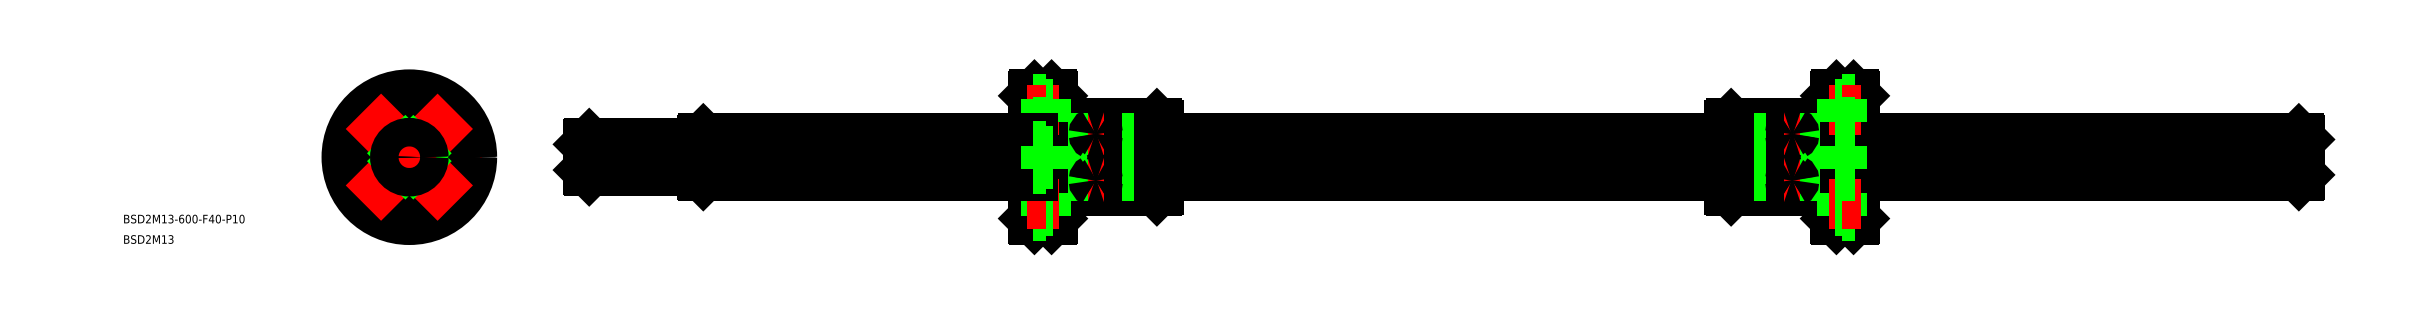
<metadata>
{"format":"dxf","ext":"dxf","renderer":"ezdxf+matplotlib","layout":"modelspace","background":"white","min_lineweight":24,"dpi":150}
</metadata>
<code>
0
SECTION
2
ENTITIES
0
LINE
8
CENTER
10
664.5
20
0
30
0
11
60.53
21
0
31
0
0
LINE
8
0
10
225.5
20
21.5
30
0
11
225.5
21
-21.5
31
0
0
LINE
8
CENTER
10
240.5
20
14
30
0
11
240.5
21
-14
31
0
0
LINE
8
0
10
239.7
20
12
30
0
11
239.7
21
-12
31
0
0
LINE
8
0
10
241.3
20
12
30
0
11
241.3
21
-12
31
0
0
LINE
8
0
10
261.9
20
12
30
0
11
261.9
21
-12
31
0
0
LINE
8
0
10
262.5
20
-11.4
30
0
11
262.5
21
11.4
31
0
0
LINE
8
0
10
225
20
-22
30
0
11
225
21
22
31
0
0
LINE
8
0
10
219
20
22
30
0
11
219
21
-22
31
0
0
LINE
8
0
10
218.5
20
-21.5
30
0
11
218.5
21
21.5
31
0
0
LINE
8
0
10
226.1
20
12
30
0
11
226.1
21
-12
31
0
0
LINE
8
0
10
241.3
20
-12
30
0
11
261.9
21
-12
31
0
0
LINE
8
0
10
226.1
20
-12
30
0
11
239.7
21
-12
31
0
0
LINE
8
0
10
225
20
-22
30
0
11
219
21
-22
31
0
0
LINE
8
0
10
218.5
20
-21.5
30
0
11
219
21
-22
31
0
0
LINE
8
0
10
225
20
-22
30
0
11
225.5
21
-21.5
31
0
0
LINE
8
0
10
226.1
20
-12
30
0
11
225.5
21
-11.4
31
0
0
ARC
8
0
10
240.5
20
-12.39
30
0
40
0.89
50
25.99
51
154
0
LINE
8
0
10
261.9
20
-12
30
0
11
262.5
21
-11.4
31
0
0
LINE
8
0
10
241.3
20
12
30
0
11
261.9
21
12
31
0
0
LINE
8
0
10
226.1
20
12
30
0
11
239.7
21
12
31
0
0
LINE
8
0
10
226.1
20
12
30
0
11
225.5
21
11.4
31
0
0
ARC
8
0
10
240.5
20
12.39
30
0
40
0.89
50
206
51
334
0
LINE
8
0
10
219
20
22
30
0
11
225
21
22
31
0
0
LINE
8
0
10
219
20
22
30
0
11
218.5
21
21.5
31
0
0
LINE
8
0
10
225
20
22
30
0
11
225.5
21
21.5
31
0
0
LINE
8
0
10
262.5
20
11.4
30
0
11
261.9
21
12
31
0
0
LINE
8
0
10
218.5
20
20.5
30
0
11
222.9
21
20.5
31
0
0
LINE
8
CENTER
10
227.5
20
16.5
30
0
11
216.5
21
16.5
31
0
0
LINE
8
0
10
222.9
20
18.75
30
0
11
225.5
21
18.75
31
0
0
LINE
8
0
10
222.9
20
14.25
30
0
11
225.5
21
14.25
31
0
0
LINE
8
0
10
218.5
20
12.5
30
0
11
222.9
21
12.5
31
0
0
LINE
8
0
10
222.9
20
12.5
30
0
11
222.9
21
20.5
31
0
0
LINE
8
0
10
218.5
20
-12.5
30
0
11
222.9
21
-12.5
31
0
0
LINE
8
0
10
222.9
20
-12.5
30
0
11
222.9
21
-20.5
31
0
0
LINE
8
0
10
222.9
20
-14.25
30
0
11
225.5
21
-14.25
31
0
0
LINE
8
0
10
218.5
20
-20.5
30
0
11
222.9
21
-20.5
31
0
0
LINE
8
CENTER
10
227.5
20
-16.5
30
0
11
216.5
21
-16.5
31
0
0
LINE
8
0
10
222.9
20
-18.75
30
0
11
225.5
21
-18.75
31
0
0
LINE
8
0
10
62.53
20
4.5
30
0
11
62.53
21
-4.5
31
0
0
LINE
8
0
10
662.1
20
6.667
30
0
11
506.5
21
6.667
31
0
0
LINE
8
0
10
662.1
20
-6.667
30
0
11
506.5
21
-6.667
31
0
0
LINE
8
0
10
662
20
0.6611
30
0
11
506.5
21
0.6611
31
0
0
LINE
8
0
10
662
20
-0.6611
30
0
11
506.5
21
-0.6611
31
0
0
LINE
8
0
10
262.5
20
6.667
30
0
11
218.5
21
6.667
31
0
0
LINE
8
0
10
262.5
20
0.6611
30
0
11
218.5
21
0.6611
31
0
0
LINE
8
0
10
262.5
20
-0.6611
30
0
11
218.5
21
-0.6611
31
0
0
LINE
8
0
10
262.5
20
-6.667
30
0
11
218.5
21
-6.667
31
0
0
LINE
8
0
10
218.5
20
-6.667
30
0
11
103
21
-6.667
31
0
0
LINE
8
0
10
218.5
20
-0.6611
30
0
11
103
21
-0.6611
31
0
0
LINE
8
0
10
218.5
20
0.6611
30
0
11
103
21
0.6611
31
0
0
LINE
8
0
10
218.5
20
6.667
30
0
11
103
21
6.667
31
0
0
INSERT
8
0
2
*U5
10
0
20
0
30
0
0
INSERT
8
0
2
*U6
10
0
20
0
30
0
0
LINE
8
0
10
102.5
20
6.2
30
0
11
102.5
21
-6.2
31
0
0
LINE
8
0
10
662.5
20
6.2
30
0
11
662.5
21
-6.2
31
0
0
LINE
8
0
10
102.5
20
5
30
0
11
63.03
21
5
31
0
0
LINE
8
0
10
102.5
20
-5
30
0
11
63.03
21
-5
31
0
0
LINE
8
0
10
63.03
20
5
30
0
11
62.53
21
4.5
31
0
0
LINE
8
0
10
62.53
20
-4.5
30
0
11
63.03
21
-5
31
0
0
LINE
8
0
10
103
20
6.667
30
0
11
102.5
21
6.2
31
0
0
LINE
8
0
10
102.5
20
-6.2
30
0
11
103
21
-6.667
31
0
0
LINE
8
0
10
662.1
20
6.667
30
0
11
662.5
21
6.2
31
0
0
LINE
8
0
10
662.1
20
-6.667
30
0
11
662.5
21
-6.2
31
0
0
LINE
8
0
10
662
20
6.667
30
0
11
662
21
-6.667
31
0
0
LINE
8
0
10
103
20
6.667
30
0
11
103
21
-6.667
31
0
0
LINE
8
0
10
63.03
20
5
30
0
11
63.03
21
-5
31
0
0
ARC
8
CENTER
10
0
20
0
30
0
40
16.5
50
339
51
20.95
0
ARC
8
CENTER
10
0
20
0
30
0
40
16.5
50
159
51
201
0
CIRCLE
8
0
10
0
20
0
30
0
40
22
0
CIRCLE
8
0
10
0
20
0
30
0
40
12
0
ARC
8
0
10
0
20
0
30
0
40
6.7
50
185.7
51
264.3
0
LINE
8
CENTER
10
0
20
24.94
30
0
11
0
21
-24.71
31
0
0
ARC
8
0
10
0
20
0
30
0
40
6.7
50
275.7
51
354.3
0
ARC
8
CENTER
10
0
20
0
30
0
40
16.5
50
249
51
291
0
CIRCLE
8
0
10
0
20
-16.5
30
0
40
2.25
0
CIRCLE
8
0
10
0
20
-16.5
30
0
40
4
0
ARC
8
0
10
0
20
-7.89
30
0
40
1.39
50
61.6
51
118.4
0
CIRCLE
8
0
10
0
20
16.5
30
0
40
2.25
0
ARC
8
0
10
0
20
0
30
0
40
6.7
50
5.663
51
84.34
0
LINE
8
CENTER
10
-26.01
20
0
30
0
11
25.3
21
0
31
0
0
ARC
8
CENTER
10
0
20
0
30
0
40
16.5
50
69.05
51
111
0
CIRCLE
8
0
10
0
20
16.5
30
0
40
4
0
CIRCLE
8
0
10
-16.5
20
0
30
0
40
4
0
ARC
8
0
10
0
20
0
30
0
40
6.7
50
95.66
51
174.3
0
CIRCLE
8
0
10
-16.5
20
0
30
0
40
2.25
0
ARC
8
0
10
-7.89
20
0
30
0
40
1.39
50
331.6
51
28.4
0
ARC
8
0
10
0
20
7.89
30
0
40
1.39
50
241.6
51
298.4
0
CIRCLE
8
0
10
16.5
20
0
30
0
40
4
0
ARC
8
0
10
7.89
20
0
30
0
40
1.39
50
151.6
51
208.4
0
CIRCLE
8
0
10
16.5
20
0
30
0
40
2.25
0
CIRCLE
8
0
10
0
20
0
30
0
40
11.5
0
CIRCLE
8
0
10
0
20
0
30
0
40
11.4
0
CIRCLE
8
0
10
0
20
0
30
0
40
21.5
0
CIRCLE
8
0
10
0
20
0
30
0
40
6.2
0
LINE
8
CENTER
10
9.899
20
-9.899
30
0
11
3.323
21
-3.323
31
0
0
LINE
8
CENTER
10
-3.323
20
3.323
30
0
11
-9.899
21
9.899
31
0
0
LINE
8
0
10
7.584
20
-8.645
30
0
11
4.178
21
-5.238
31
0
0
LINE
8
0
10
-5.238
20
4.178
30
0
11
-8.645
21
7.584
31
0
0
LINE
8
0
10
8.645
20
-7.584
30
0
11
5.238
21
-4.178
31
0
0
LINE
8
0
10
-4.178
20
5.238
30
0
11
-7.584
21
8.645
31
0
0
LINE
8
CENTER
10
9.899
20
9.899
30
0
11
3.323
21
3.323
31
0
0
LINE
8
CENTER
10
-3.323
20
-3.323
30
0
11
-9.899
21
-9.899
31
0
0
LINE
8
0
10
7.584
20
8.645
30
0
11
4.178
21
5.238
31
0
0
LINE
8
0
10
-5.238
20
-4.178
30
0
11
-8.645
21
-7.584
31
0
0
LINE
8
0
10
8.645
20
7.584
30
0
11
5.238
21
4.178
31
0
0
LINE
8
0
10
-4.178
20
-5.238
30
0
11
-7.584
21
-8.645
31
0
0
CIRCLE
8
0
10
0
20
0
30
0
40
4.5
0
CIRCLE
8
0
10
0
20
0
30
0
40
5
0
LINE
8
0
10
218.5
20
4
30
0
11
222.9
21
4
31
0
0
LINE
8
0
10
222.9
20
2.25
30
0
11
225.5
21
2.25
31
0
0
LINE
8
0
10
222.9
20
-2.25
30
0
11
225.5
21
-2.25
31
0
0
LINE
8
0
10
218.5
20
-4
30
0
11
222.9
21
-4
31
0
0
LINE
8
0
10
222.9
20
-4
30
0
11
222.9
21
4
31
0
0
LINE
8
0
10
499.5
20
21.5
30
0
11
499.5
21
-21.5
31
0
0
LINE
8
CENTER
10
484.5
20
14
30
0
11
484.5
21
-14
31
0
0
LINE
8
0
10
485.3
20
12
30
0
11
485.3
21
-12
31
0
0
LINE
8
0
10
483.7
20
12
30
0
11
483.7
21
-12
31
0
0
LINE
8
0
10
463.1
20
12
30
0
11
463.1
21
-12
31
0
0
LINE
8
0
10
462.5
20
-11.4
30
0
11
462.5
21
11.4
31
0
0
LINE
8
0
10
500
20
-22
30
0
11
500
21
22
31
0
0
LINE
8
0
10
506
20
22
30
0
11
506
21
-22
31
0
0
LINE
8
0
10
506.5
20
-21.5
30
0
11
506.5
21
21.5
31
0
0
LINE
8
0
10
498.9
20
12
30
0
11
498.9
21
-12
31
0
0
LINE
8
0
10
483.7
20
-12
30
0
11
463.1
21
-12
31
0
0
LINE
8
0
10
498.9
20
-12
30
0
11
485.3
21
-12
31
0
0
LINE
8
0
10
500
20
-22
30
0
11
506
21
-22
31
0
0
LINE
8
0
10
506.5
20
-21.5
30
0
11
506
21
-22
31
0
0
LINE
8
0
10
500
20
-22
30
0
11
499.5
21
-21.5
31
0
0
LINE
8
0
10
498.9
20
-12
30
0
11
499.5
21
-11.4
31
0
0
ARC
8
0
10
484.5
20
-12.39
30
0
40
0.89
50
25.99
51
154
0
LINE
8
0
10
463.1
20
-12
30
0
11
462.5
21
-11.4
31
0
0
LINE
8
0
10
483.7
20
12
30
0
11
463.1
21
12
31
0
0
LINE
8
0
10
498.9
20
12
30
0
11
485.3
21
12
31
0
0
LINE
8
0
10
498.9
20
12
30
0
11
499.5
21
11.4
31
0
0
ARC
8
0
10
484.5
20
12.39
30
0
40
0.89
50
206
51
334
0
LINE
8
0
10
506
20
22
30
0
11
500
21
22
31
0
0
LINE
8
0
10
506
20
22
30
0
11
506.5
21
21.5
31
0
0
LINE
8
0
10
500
20
22
30
0
11
499.5
21
21.5
31
0
0
LINE
8
0
10
462.5
20
11.4
30
0
11
463.1
21
12
31
0
0
LINE
8
0
10
506.5
20
20.5
30
0
11
502.1
21
20.5
31
0
0
LINE
8
CENTER
10
497.5
20
16.5
30
0
11
508.5
21
16.5
31
0
0
LINE
8
0
10
502.1
20
18.75
30
0
11
499.5
21
18.75
31
0
0
LINE
8
0
10
502.1
20
14.25
30
0
11
499.5
21
14.25
31
0
0
LINE
8
0
10
506.5
20
12.5
30
0
11
502.1
21
12.5
31
0
0
LINE
8
0
10
502.1
20
12.5
30
0
11
502.1
21
20.5
31
0
0
LINE
8
0
10
506.5
20
-12.5
30
0
11
502.1
21
-12.5
31
0
0
LINE
8
0
10
502.1
20
-12.5
30
0
11
502.1
21
-20.5
31
0
0
LINE
8
0
10
502.1
20
-14.25
30
0
11
499.5
21
-14.25
31
0
0
LINE
8
0
10
506.5
20
-20.5
30
0
11
502.1
21
-20.5
31
0
0
LINE
8
CENTER
10
497.5
20
-16.5
30
0
11
508.5
21
-16.5
31
0
0
LINE
8
0
10
502.1
20
-18.75
30
0
11
499.5
21
-18.75
31
0
0
LINE
8
0
10
462.5
20
6.667
30
0
11
506.5
21
6.667
31
0
0
LINE
8
0
10
462.5
20
0.6611
30
0
11
506.5
21
0.6611
31
0
0
LINE
8
0
10
462.5
20
-0.6611
30
0
11
506.5
21
-0.6611
31
0
0
LINE
8
0
10
462.5
20
-6.667
30
0
11
506.5
21
-6.667
31
0
0
LINE
8
0
10
506.5
20
4
30
0
11
502.1
21
4
31
0
0
LINE
8
0
10
502.1
20
2.25
30
0
11
499.5
21
2.25
31
0
0
LINE
8
0
10
502.1
20
-2.25
30
0
11
499.5
21
-2.25
31
0
0
LINE
8
0
10
506.5
20
-4
30
0
11
502.1
21
-4
31
0
0
LINE
8
0
10
502.1
20
-4
30
0
11
502.1
21
4
31
0
0
LINE
8
0
10
462.5
20
6.667
30
0
11
262.5
21
6.667
31
0
0
LINE
8
0
10
462.5
20
0.6611
30
0
11
262.5
21
0.6611
31
0
0
LINE
8
0
10
462.5
20
-0.6611
30
0
11
262.5
21
-0.6611
31
0
0
LINE
8
0
10
462.5
20
-6.667
30
0
11
262.5
21
-6.667
31
0
0
LINE
8
CENTER
10
243.3
20
8.132
30
0
11
237.8
21
8.132
31
0
0
ARC
8
0
10
240.3
20
8.107
30
0
40
0.4897
50
114.1
51
177.1
0
ARC
8
0
10
240.4
20
8.18
30
0
40
0.5831
50
184.7
51
240.9
0
ARC
8
0
10
240.7
20
8.18
30
0
40
0.5831
50
299.1
51
355.3
0
ARC
8
0
10
240.5
20
8.815
30
0
40
1.231
50
248.4
51
291.6
0
ARC
8
0
10
240.8
20
8.107
30
0
40
0.4897
50
2.915
51
65.88
0
ARC
8
0
10
240.5
20
7.431
30
0
40
1.214
50
67.68
51
112.3
0
LINE
8
CENTER
10
243.3
20
-8.132
30
0
11
237.8
21
-8.132
31
0
0
ARC
8
0
10
240.3
20
-8.107
30
0
40
0.4897
50
182.9
51
245.9
0
ARC
8
0
10
240.4
20
-8.18
30
0
40
0.5831
50
119.1
51
175.3
0
ARC
8
0
10
240.7
20
-8.18
30
0
40
0.5831
50
4.732
51
60.93
0
ARC
8
0
10
240.5
20
-8.815
30
0
40
1.231
50
68.45
51
111.6
0
ARC
8
0
10
240.8
20
-8.107
30
0
40
0.4897
50
294.1
51
357.1
0
ARC
8
0
10
240.5
20
-7.431
30
0
40
1.214
50
247.7
51
292.3
0
LINE
8
CENTER
10
487.3
20
8.132
30
0
11
481.8
21
8.132
31
0
0
ARC
8
0
10
484.3
20
8.107
30
0
40
0.4897
50
114.1
51
177.1
0
ARC
8
0
10
484.4
20
8.18
30
0
40
0.5831
50
184.7
51
240.9
0
ARC
8
0
10
484.7
20
8.18
30
0
40
0.5831
50
299.1
51
355.3
0
ARC
8
0
10
484.5
20
8.815
30
0
40
1.231
50
248.4
51
291.6
0
ARC
8
0
10
484.8
20
8.107
30
0
40
0.4897
50
2.915
51
65.88
0
ARC
8
0
10
484.5
20
7.431
30
0
40
1.214
50
67.68
51
112.3
0
LINE
8
CENTER
10
487.3
20
-8.132
30
0
11
481.8
21
-8.132
31
0
0
ARC
8
0
10
484.3
20
-8.107
30
0
40
0.4897
50
182.9
51
245.9
0
ARC
8
0
10
484.4
20
-8.18
30
0
40
0.5831
50
119.1
51
175.3
0
ARC
8
0
10
484.7
20
-8.18
30
0
40
0.5831
50
4.732
51
60.93
0
ARC
8
0
10
484.5
20
-8.815
30
0
40
1.231
50
68.45
51
111.6
0
ARC
8
0
10
484.8
20
-8.107
30
0
40
0.4897
50
294.1
51
357.1
0
ARC
8
0
10
484.5
20
-7.431
30
0
40
1.214
50
247.7
51
292.3
0
ENDSEC
0
EOF

</code>
